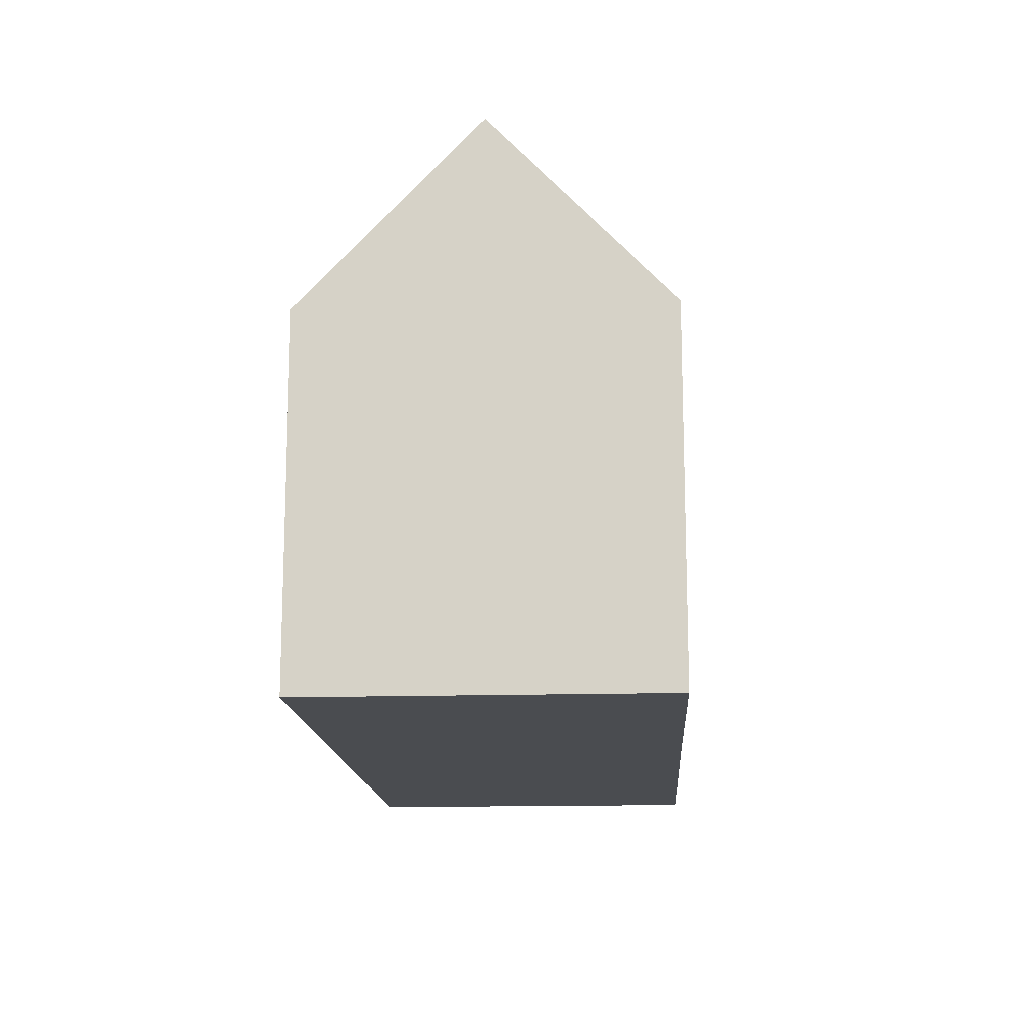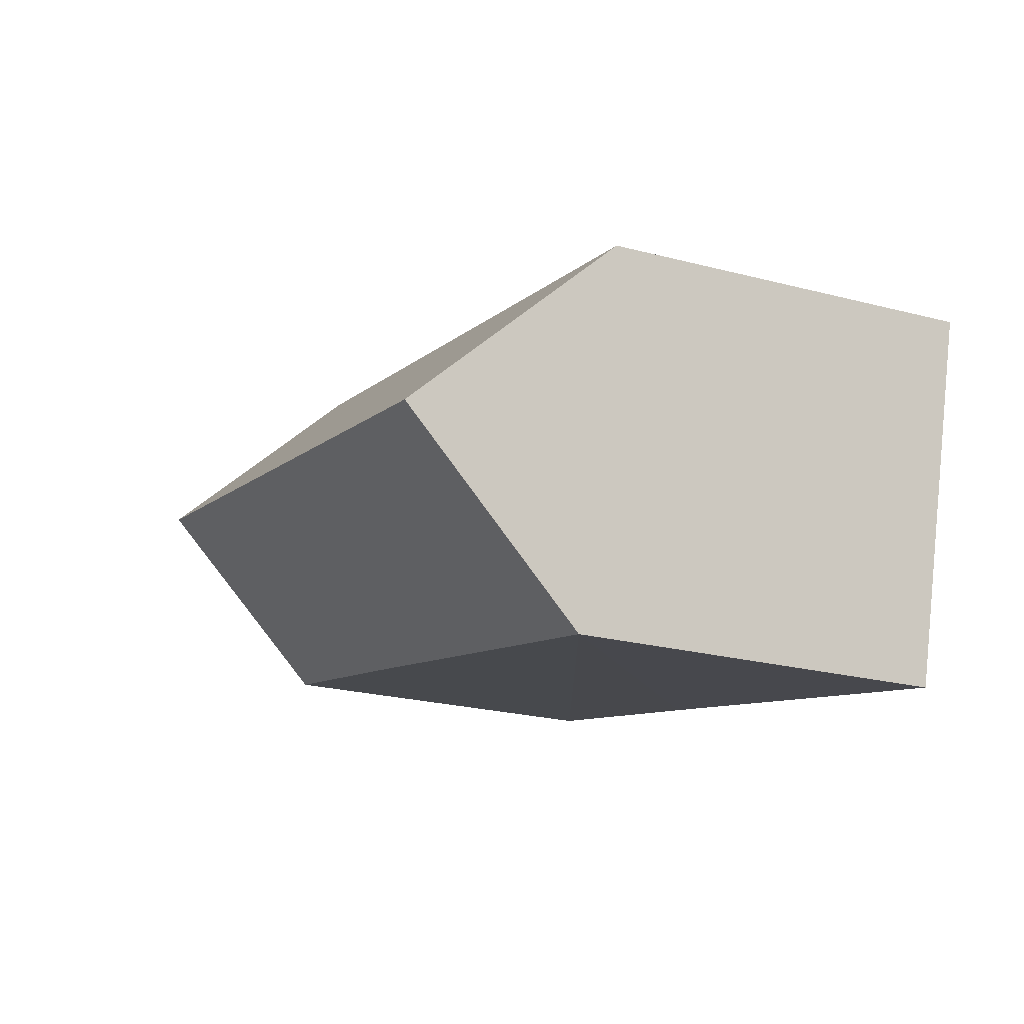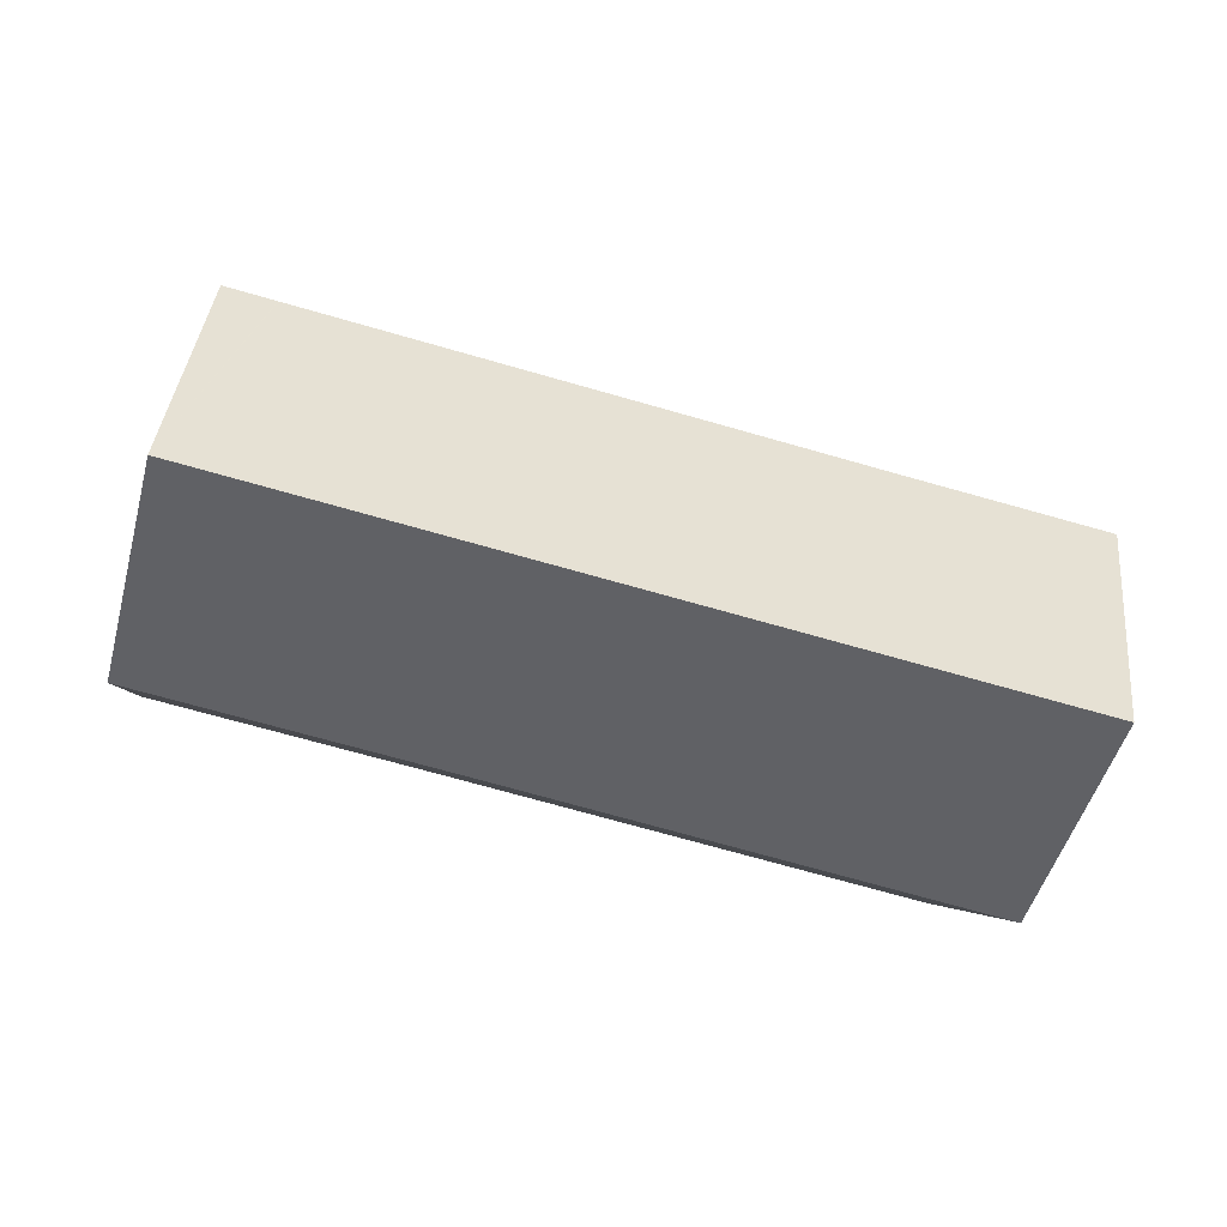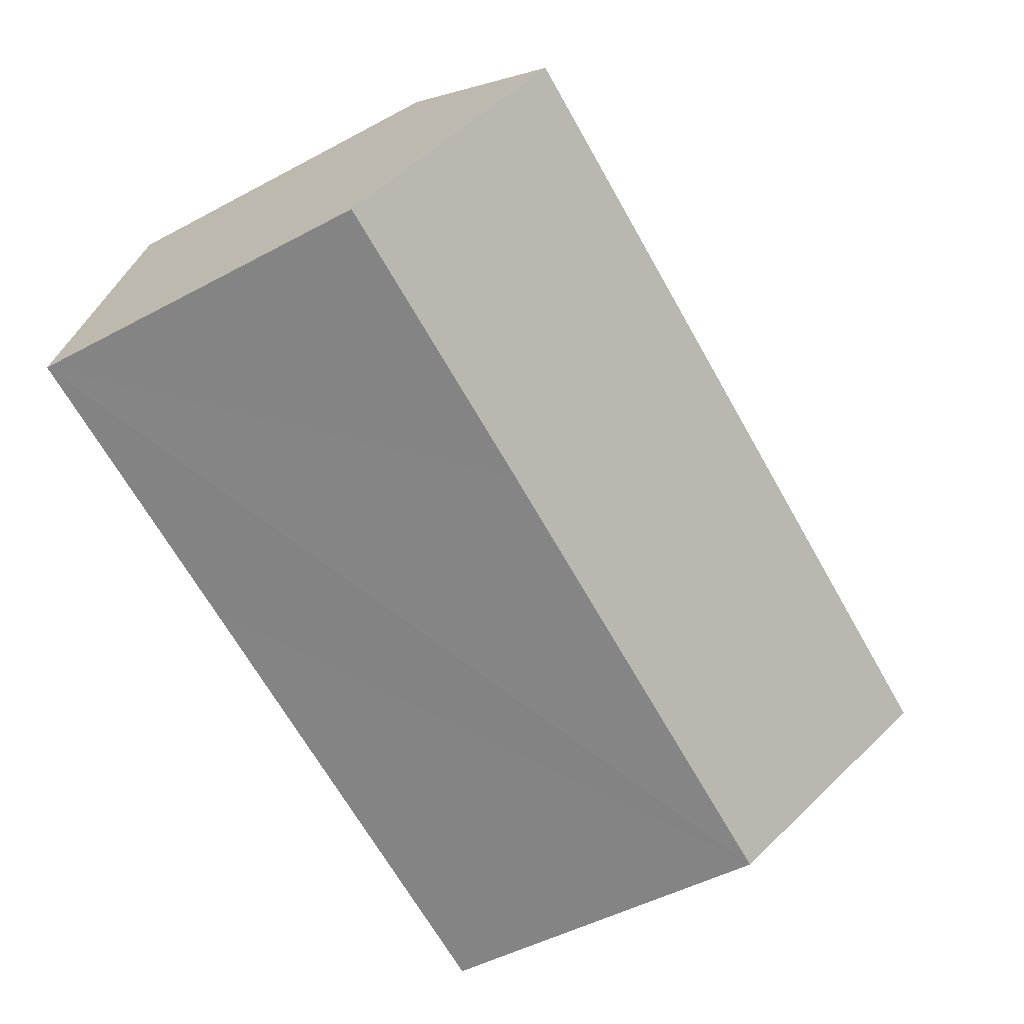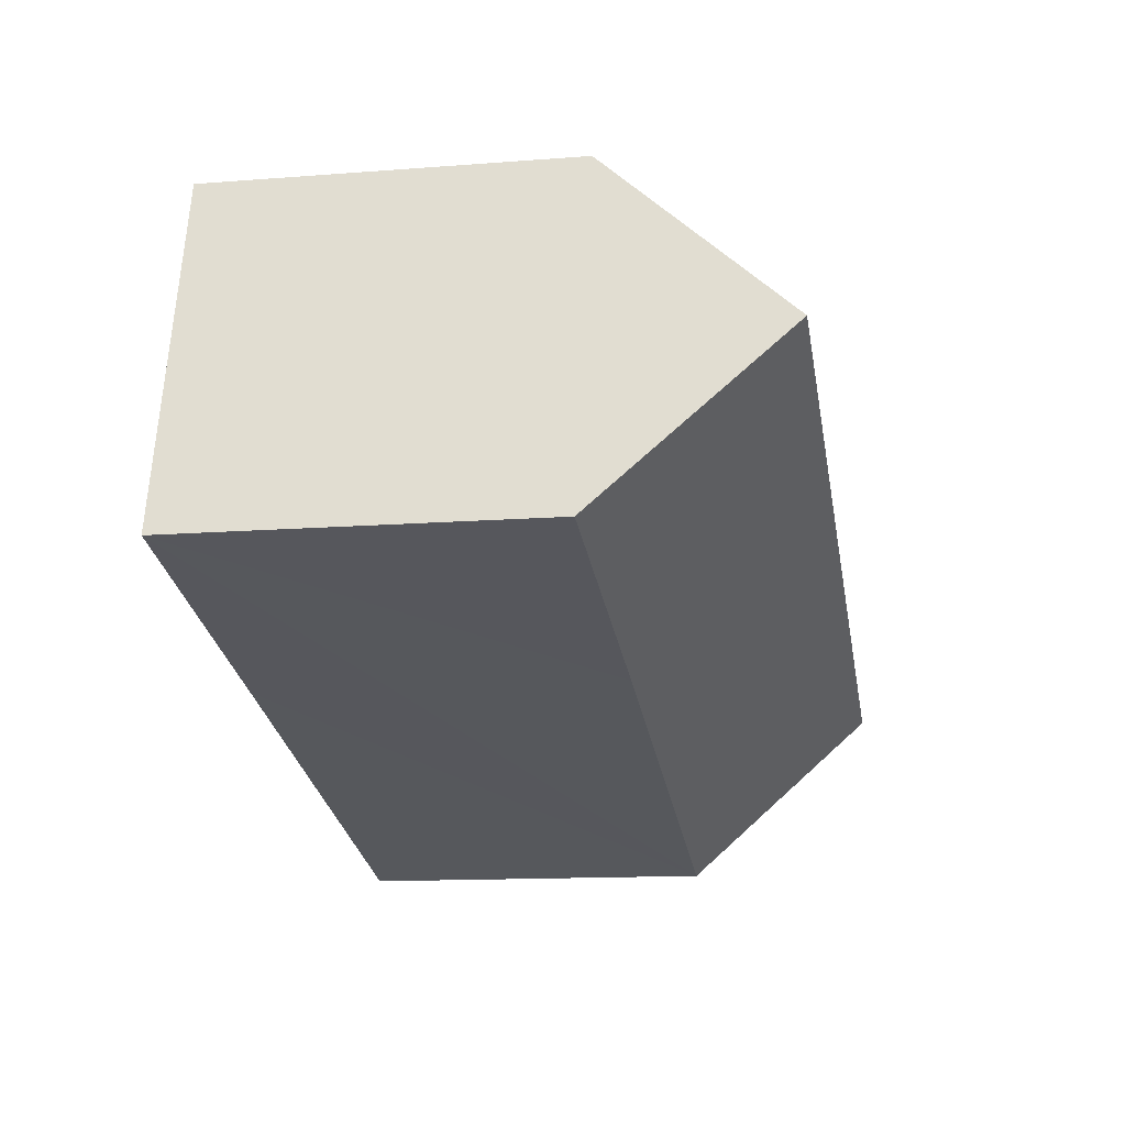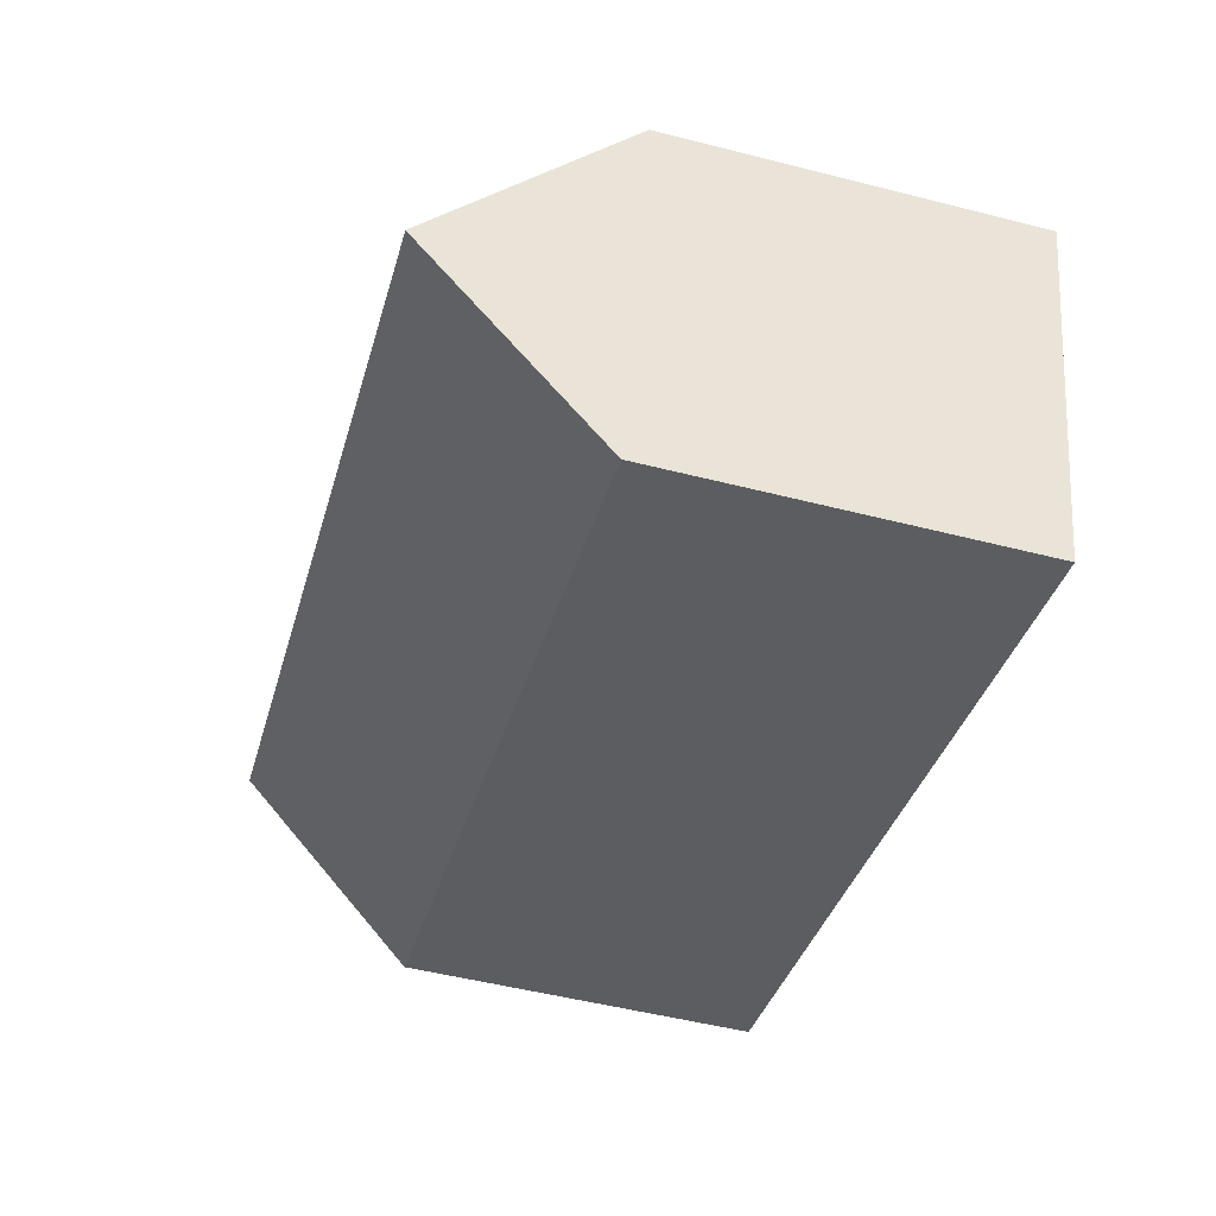
<metadata>
{"format":"obj","ext":"obj","renderer":"f3d","projection":"perspective","resolution":1024,"background":"white","views":[{"elev":-14.7,"azim":78.8,"up":"+Y"},{"elev":-24.0,"azim":-113.3,"up":"+Z"},{"elev":-3.8,"azim":173.9,"up":"+Z"},{"elev":-49.9,"azim":120.5,"up":"+Z"},{"elev":-13.2,"azim":100.0,"up":"+Z"},{"elev":-51.3,"azim":-105.5,"up":"+Z"}]}
</metadata>
<code>
v  23.51 10.63 6.165
v  24.87 16.09 1.065
v  22.05 10.63 5.78
v  23.63 11.1 5.731
v  24.84 10.63 -4.396
v  26.23 10.63 -4.034
v  1.356 16.09 -5.1
v  17.32 10.65 -6.348
v  2.713 10.63 -10.2
v  22.03 10.63 5.776
v  5.775 10.65 1.495
v  0.102 11.04 -0.385
v  0 10.63 6.51e-16
v  8.879 10.65 2.312
v  10.65 10.65 2.778
v  10.74 10.65 2.801
v  0 0 0
v  8.905 10.65 2.319
v  5.775 -9.154e-17 1.495
v  8.879 -1.416e-16 2.312
v  8.905 -1.42e-16 2.319
v  10.65 -1.701e-16 2.778
v  10.74 -1.715e-16 2.801
v  22.03 -3.537e-16 5.776
v  22.05 -3.539e-16 5.78
v  23.51 -3.775e-16 6.165
v  26.23 2.47e-16 -4.034
v  23.63 -3.509e-16 5.731
v  24.87 -6.521e-17 1.065
v  24.84 2.692e-16 -4.396
v  17.32 3.887e-16 -6.348
v  2.713 6.246e-16 -10.2
v  1.356 3.123e-16 -5.1
v  0.102 2.357e-17 -0.385
g defaultobject
f 1 2 3
f 2 1 4
f 5 2 6
f 2 5 7
f 7 5 8
f 7 8 9
f 2 10 3
f 11 12 13
f 12 11 7
f 7 11 2
f 2 11 14
f 2 14 15
f 2 15 16
f 2 16 10
f 17 11 13
f 11 17 14
f 14 17 18
f 18 17 15
f 15 17 19
f 15 19 16
f 16 19 10
f 10 19 20
f 10 20 21
f 10 21 22
f 10 22 23
f 10 23 24
f 10 25 3
f 25 10 24
f 25 1 3
f 1 25 26
f 4 6 2
f 6 4 1
f 6 1 26
f 6 26 27
f 27 26 28
f 27 28 29
f 27 5 6
f 5 27 8
f 8 27 9
f 9 27 30
f 9 30 31
f 9 31 32
f 9 12 7
f 12 9 32
f 12 32 13
f 13 32 33
f 13 33 34
f 13 34 17
f 29 30 27
f 30 29 28
f 30 28 26
f 30 26 25
f 30 25 31
f 31 25 24
f 31 24 23
f 31 23 32
f 32 23 21
f 32 21 20
f 32 20 19
f 32 19 17
f 32 17 33
f 33 17 34

</code>
